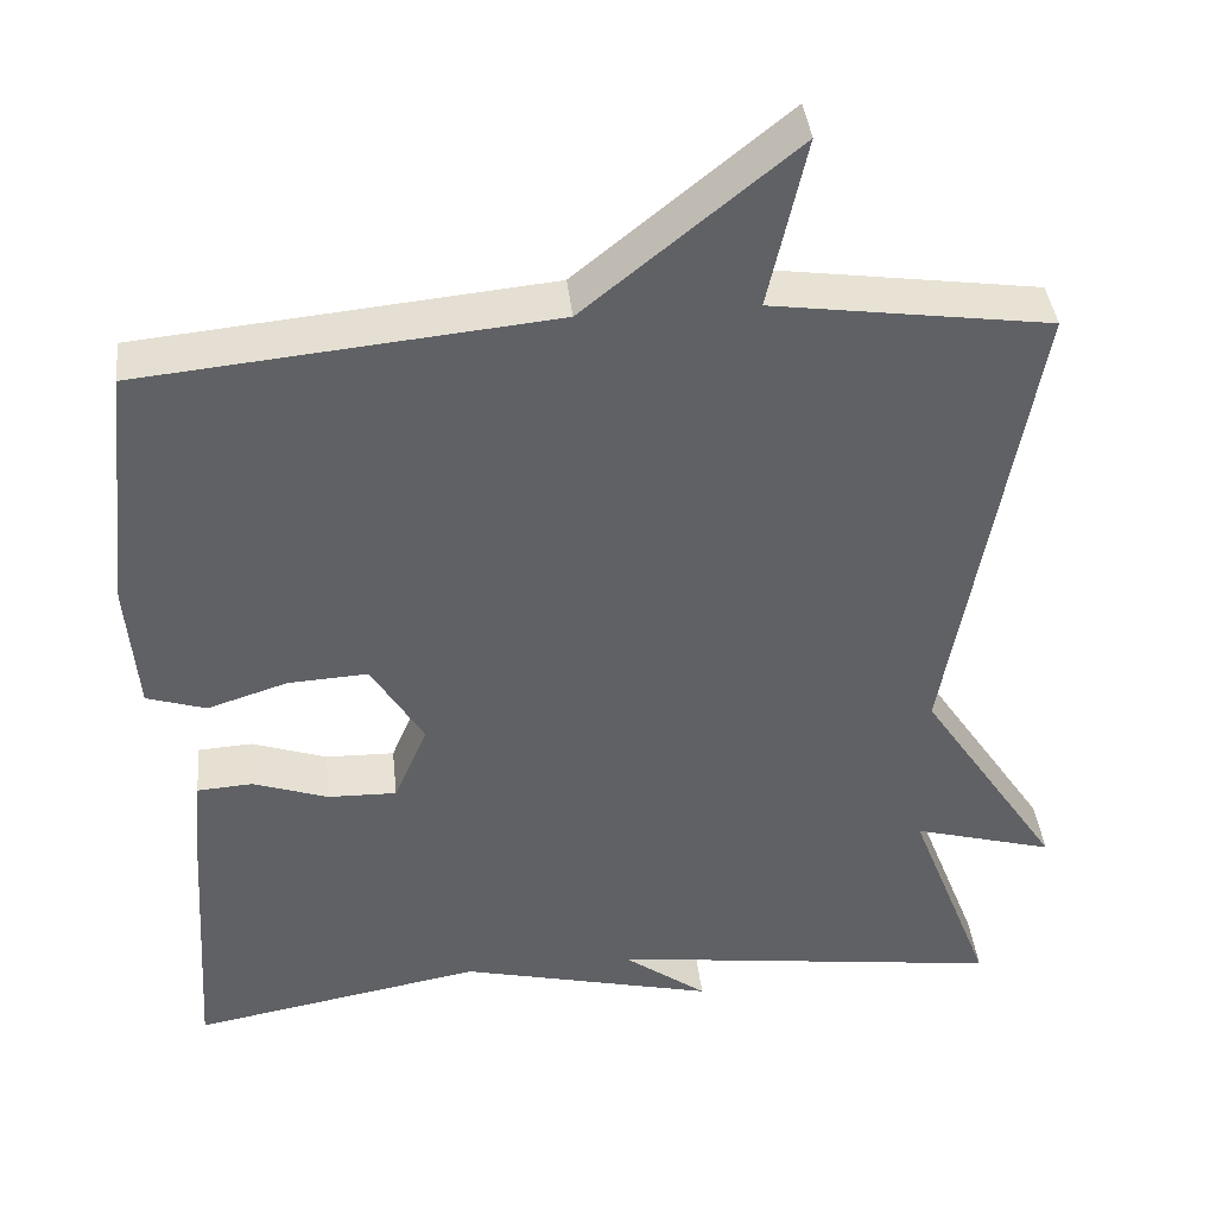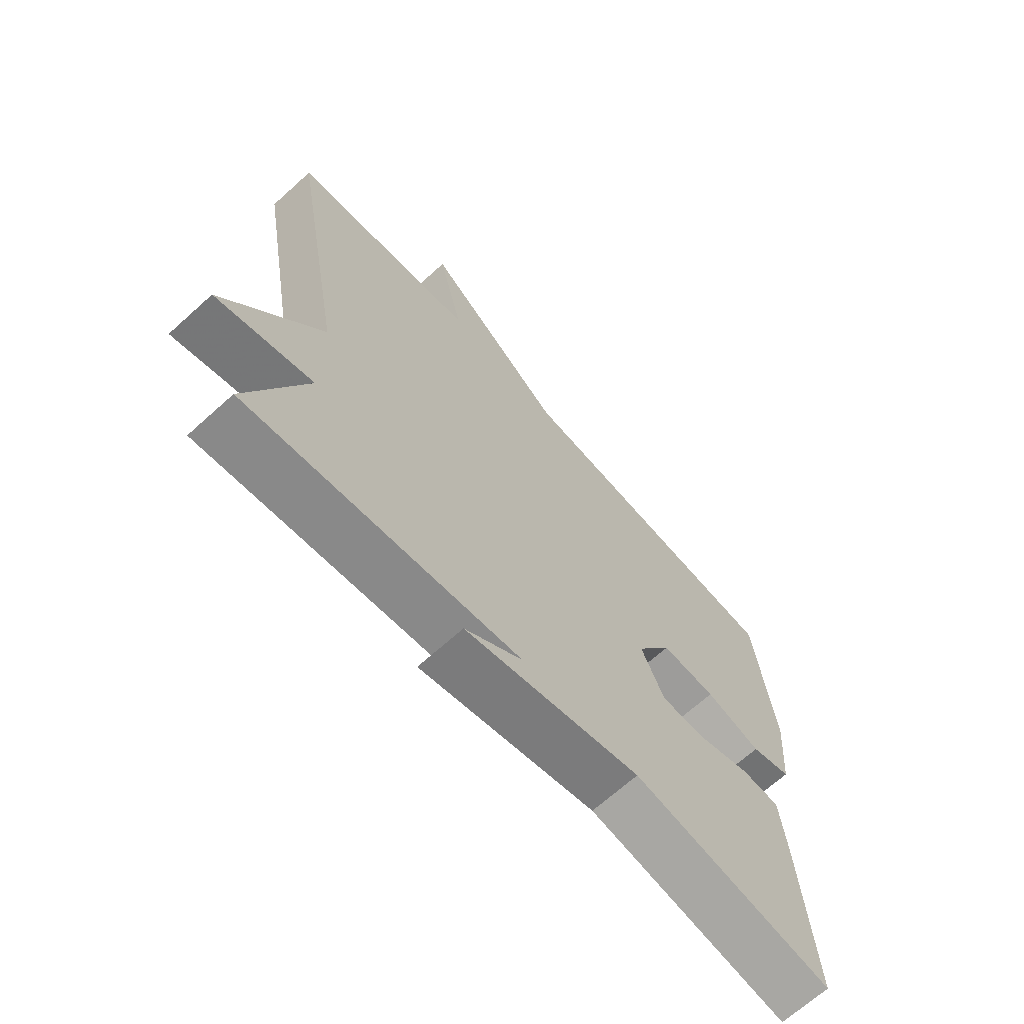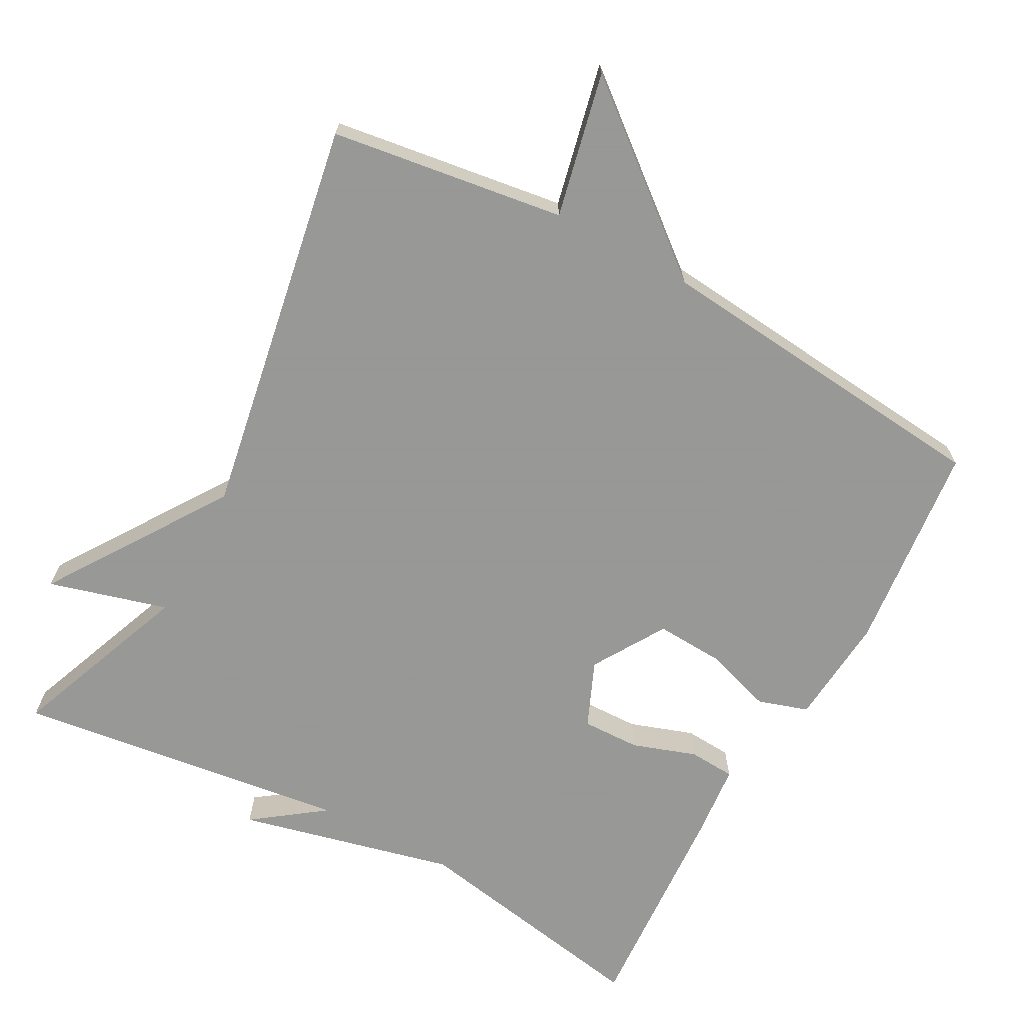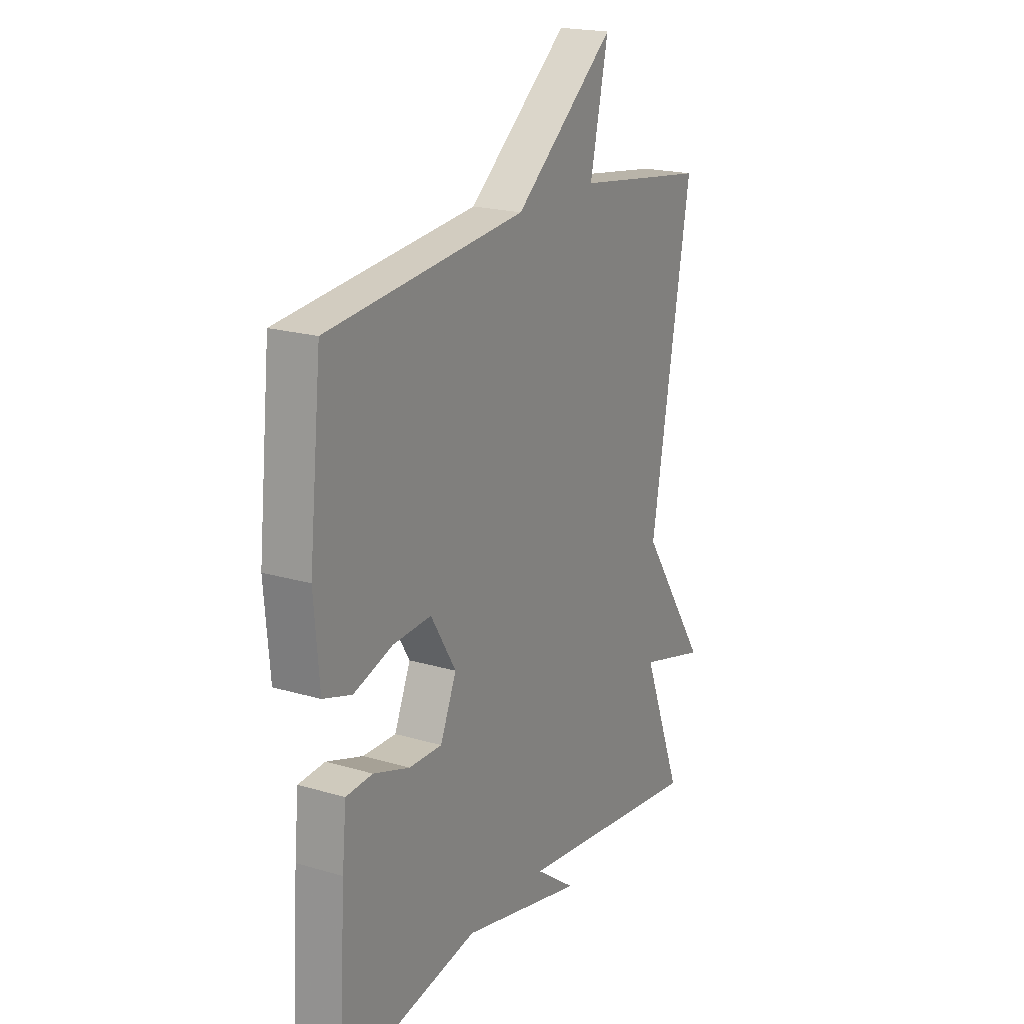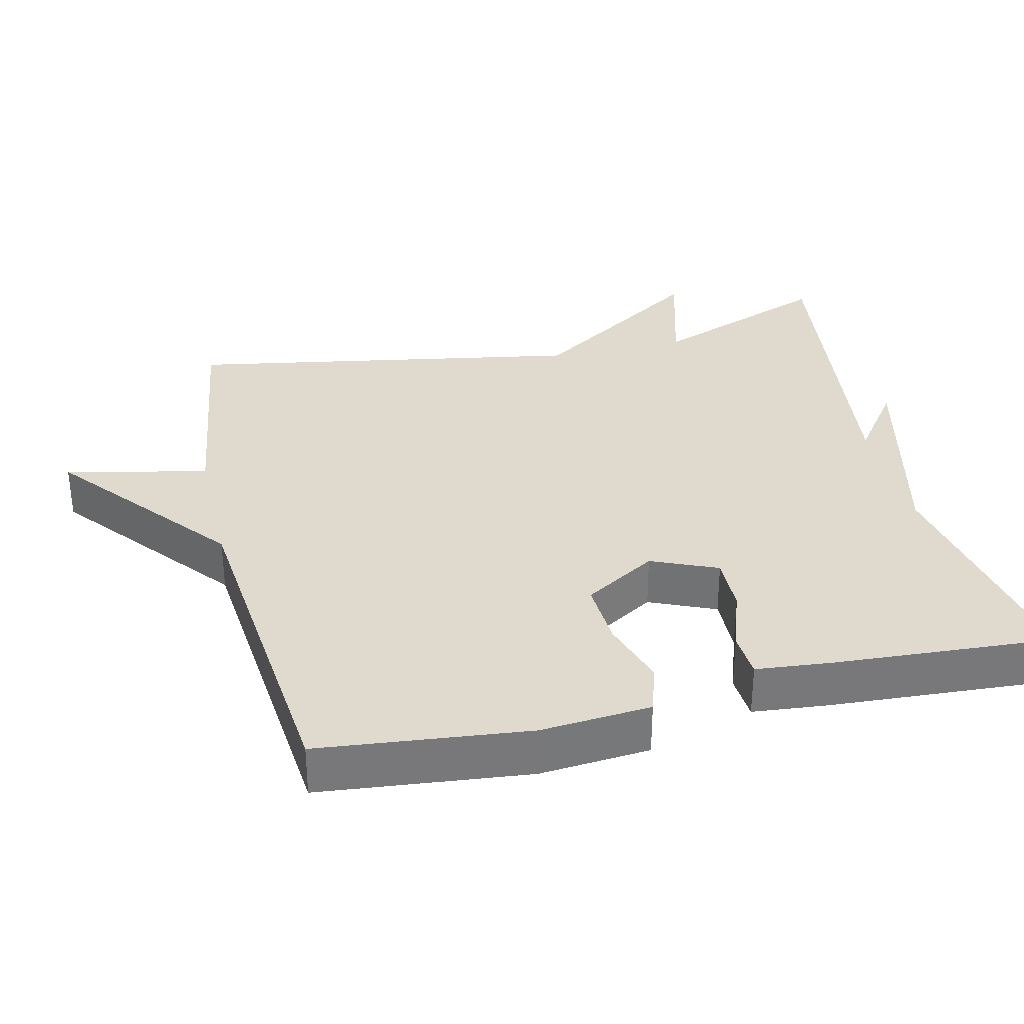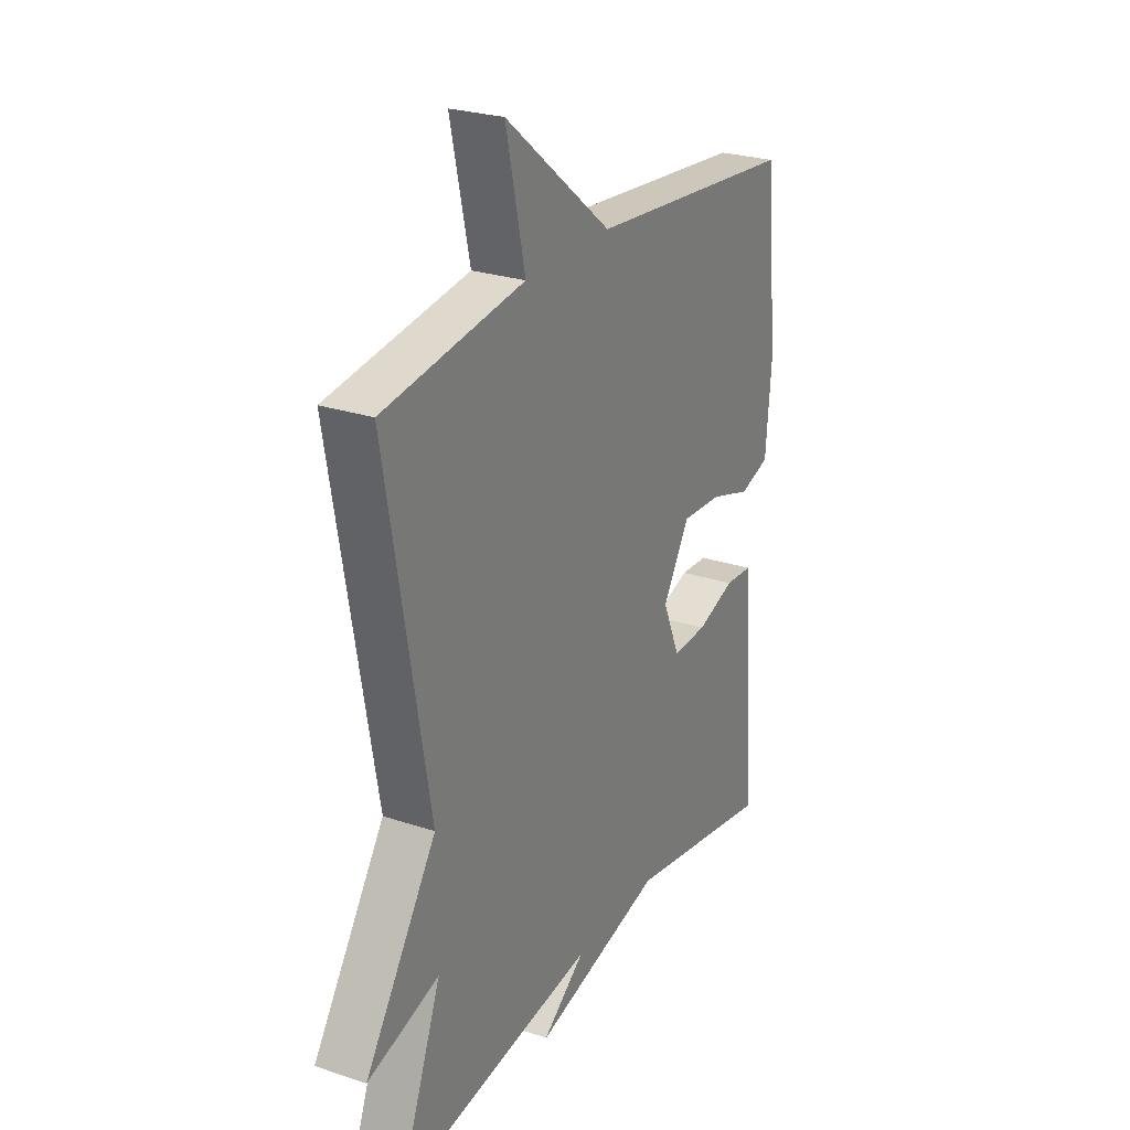
<metadata>
{"format":"obj","ext":"obj","renderer":"f3d","projection":"perspective","resolution":1024,"background":"white","views":[{"elev":40.0,"azim":173.9,"up":"+Z"},{"elev":-68.3,"azim":-47.9,"up":"+Z"},{"elev":-68.4,"azim":-28.5,"up":"+Y"},{"elev":20.1,"azim":118.6,"up":"+Z"},{"elev":32.9,"azim":76.8,"up":"+Y"},{"elev":26.0,"azim":-62.1,"up":"+Z"}]}
</metadata>
<code>
v 0.5 0.07 0.5
v 0.53 0.07 0.211
v 0.517 0.07 0.059
v 0.448 0.07 0.037
v 0.354 0.07 0.067
v 0.261 0.07 0.072
v 0.2 0.07 -0.028
v 0.239 0.07 -0.119
v 0.319 0.07 -0.117
v 0.407 0.07 -0.087
v 0.471 0.07 -0.091
v 0.481 0.07 -0.195
v 0.5 0.07 -0.5
v 0.161 0.07 -0.439
v -0.137 0.07 -0.511
v -0.039 0.07 -0.439
v -0.5 0.07 -0.5
v -0.403 0.07 -0.249
v -0.567 0.07 -0.295
v -0.403 0.07 -0.049
v -0.5 0.07 0.5
v -0.178 0.07 0.546
v -0.222 0.07 0.744
v 0.022 0.07 0.546
v 0.5 0 0.5
v 0.53 0 0.211
v 0.517 0 0.059
v 0.448 0 0.037
v 0.354 0 0.067
v 0.261 0 0.072
v 0.2 0 -0.028
v 0.239 0 -0.119
v 0.319 0 -0.117
v 0.407 0 -0.087
v 0.471 0 -0.091
v 0.481 0 -0.195
v 0.5 0 -0.5
v 0.161 0 -0.439
v -0.137 0 -0.511
v -0.039 0 -0.439
v -0.5 0 -0.5
v -0.403 0 -0.249
v -0.567 0 -0.295
v -0.403 0 -0.049
v -0.5 0 0.5
v -0.178 0 0.546
v -0.222 0 0.744
v 0.022 0 0.546
f 22 23 24
f 24 1 2
f 22 24 2
f 21 22 2
f 20 21 2
f 18 19 20 2
f 16 17 18
f 14 15 16
f 14 16 18
f 12 13 14
f 11 12 14
f 10 11 14
f 9 10 14
f 8 9 14 18
f 7 8 18
f 6 7 18
f 2 3 4 5
f 2 5 6
f 2 6 18
f 48 47 46
f 26 25 48
f 26 48 46
f 26 46 45
f 26 45 44
f 26 44 43 42
f 42 41 40
f 40 39 38
f 42 40 38
f 38 37 36
f 38 36 35
f 38 35 34
f 38 34 33
f 42 38 33 32
f 42 32 31
f 42 31 30
f 29 28 27 26
f 30 29 26
f 42 30 26
f 1 25 26 2
f 2 26 27 3
f 3 27 28 4
f 4 28 29 5
f 5 29 30 6
f 6 30 31 7
f 7 31 32 8
f 8 32 33 9
f 9 33 34 10
f 10 34 35 11
f 11 35 36 12
f 12 36 37 13
f 13 37 38 14
f 14 38 39 15
f 15 39 40 16
f 16 40 41 17
f 17 41 42 18
f 18 42 43 19
f 19 43 44 20
f 20 44 45 21
f 21 45 46 22
f 22 46 47 23
f 23 47 48 24
f 24 48 25 1

</code>
